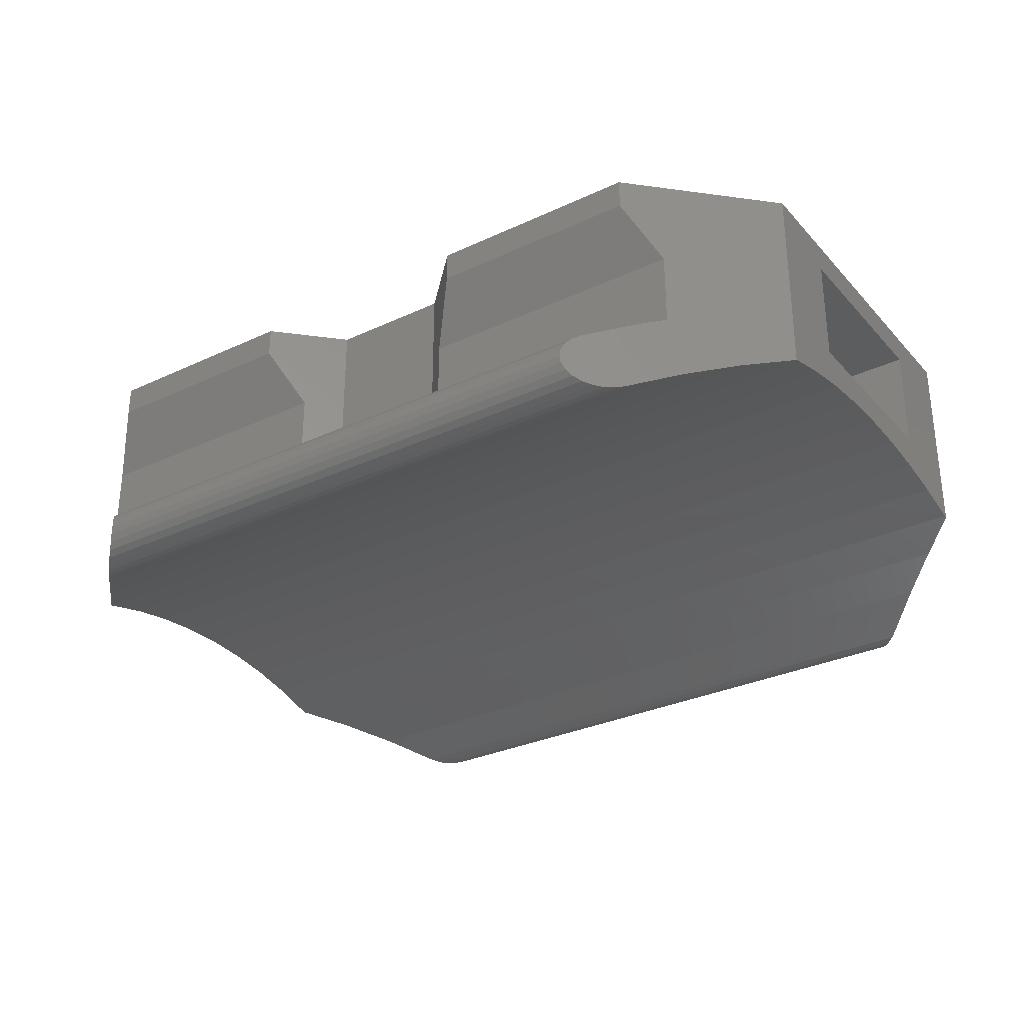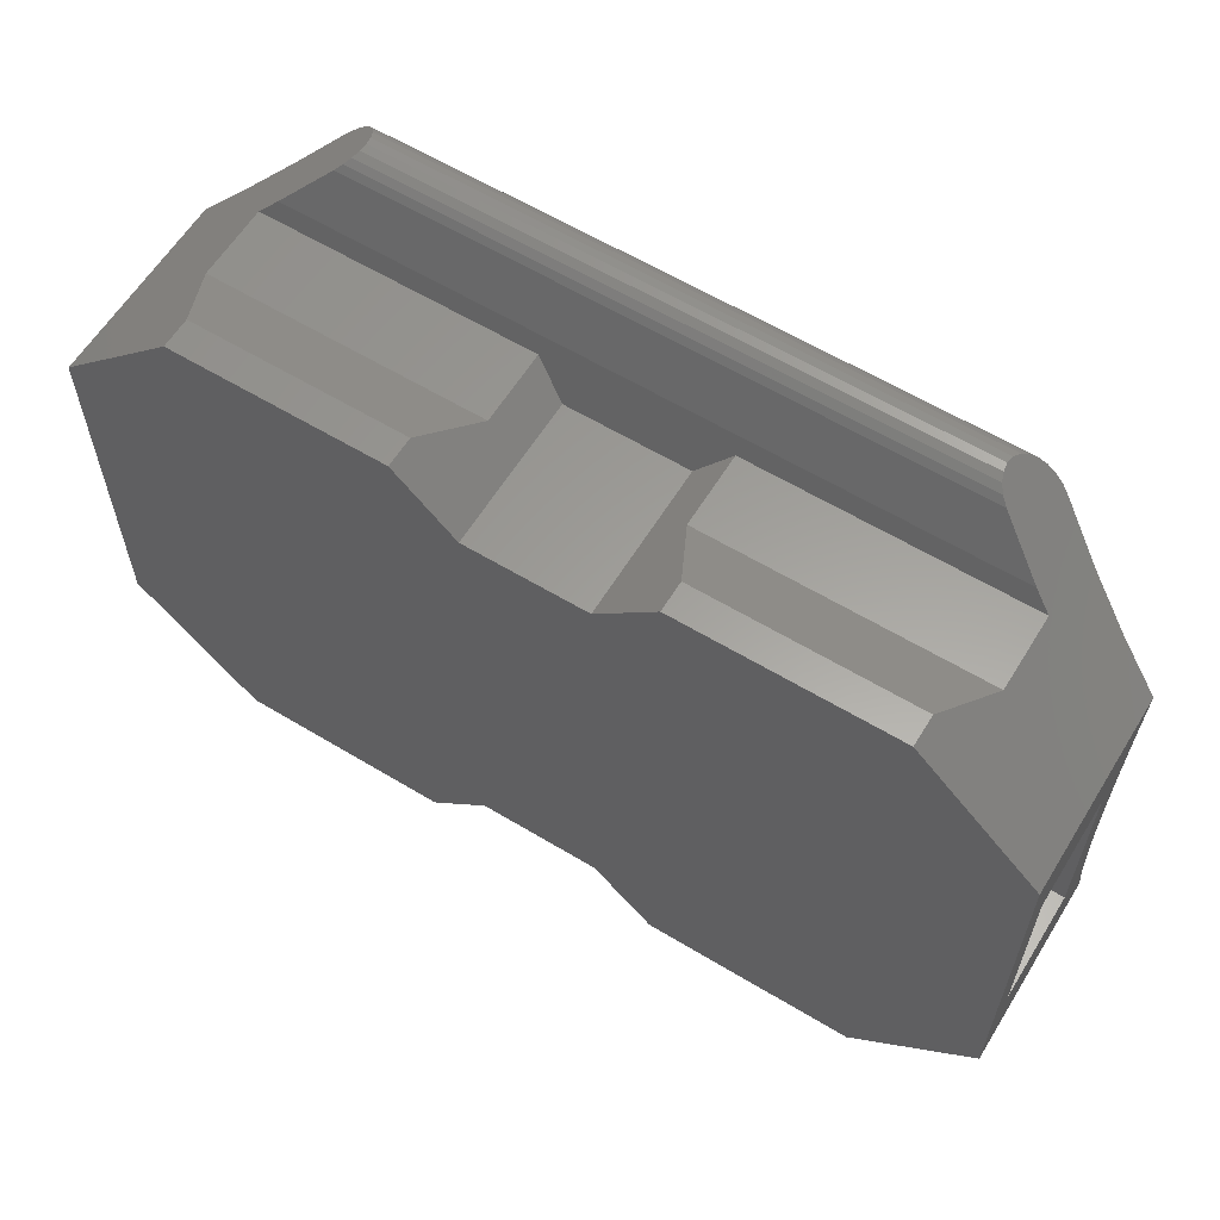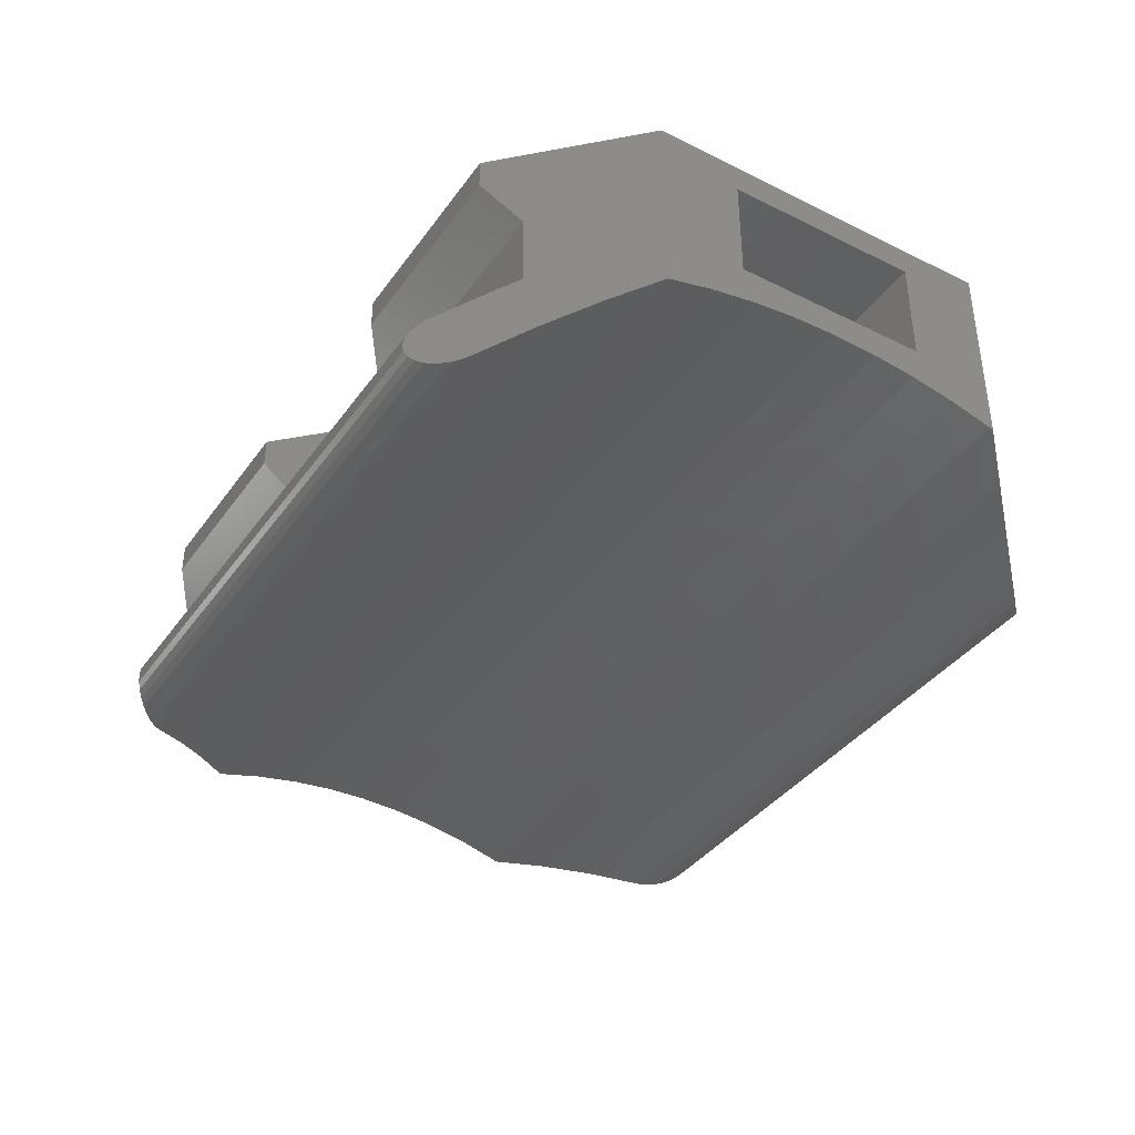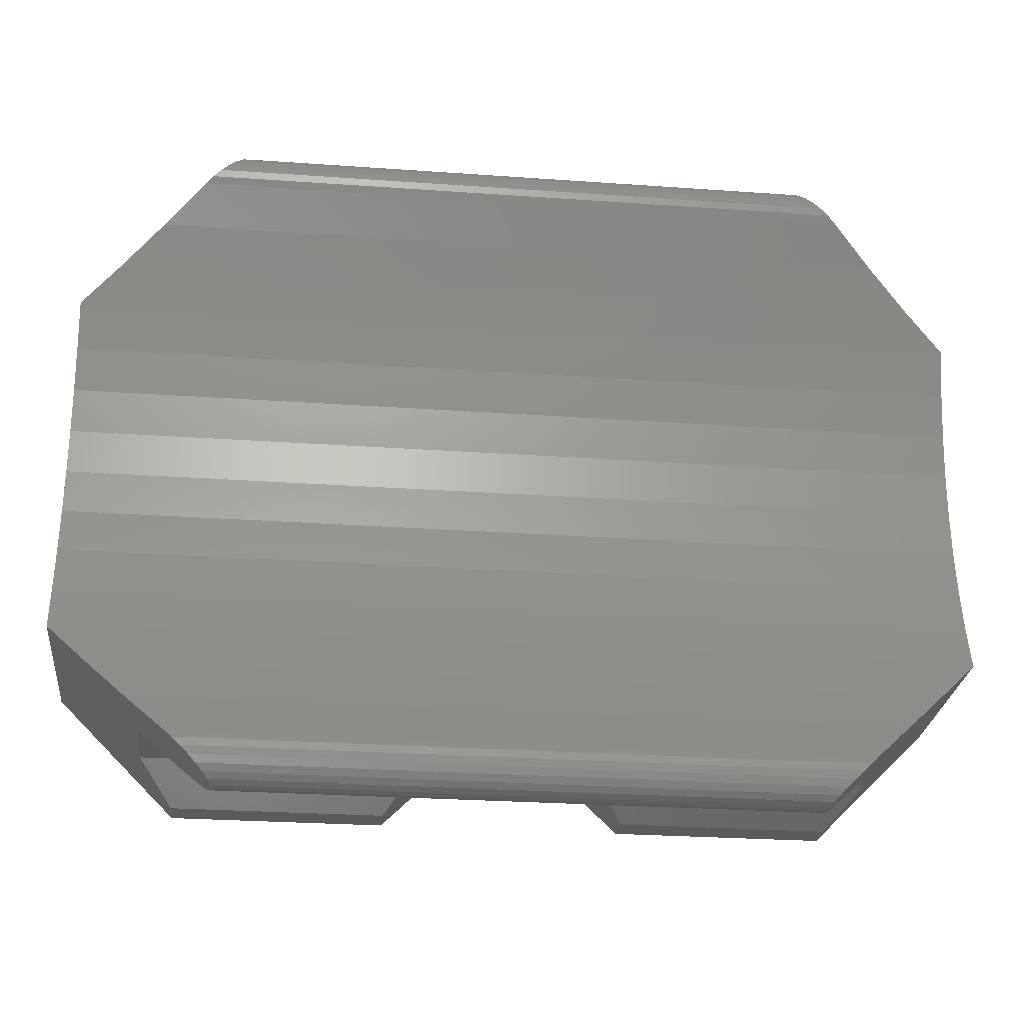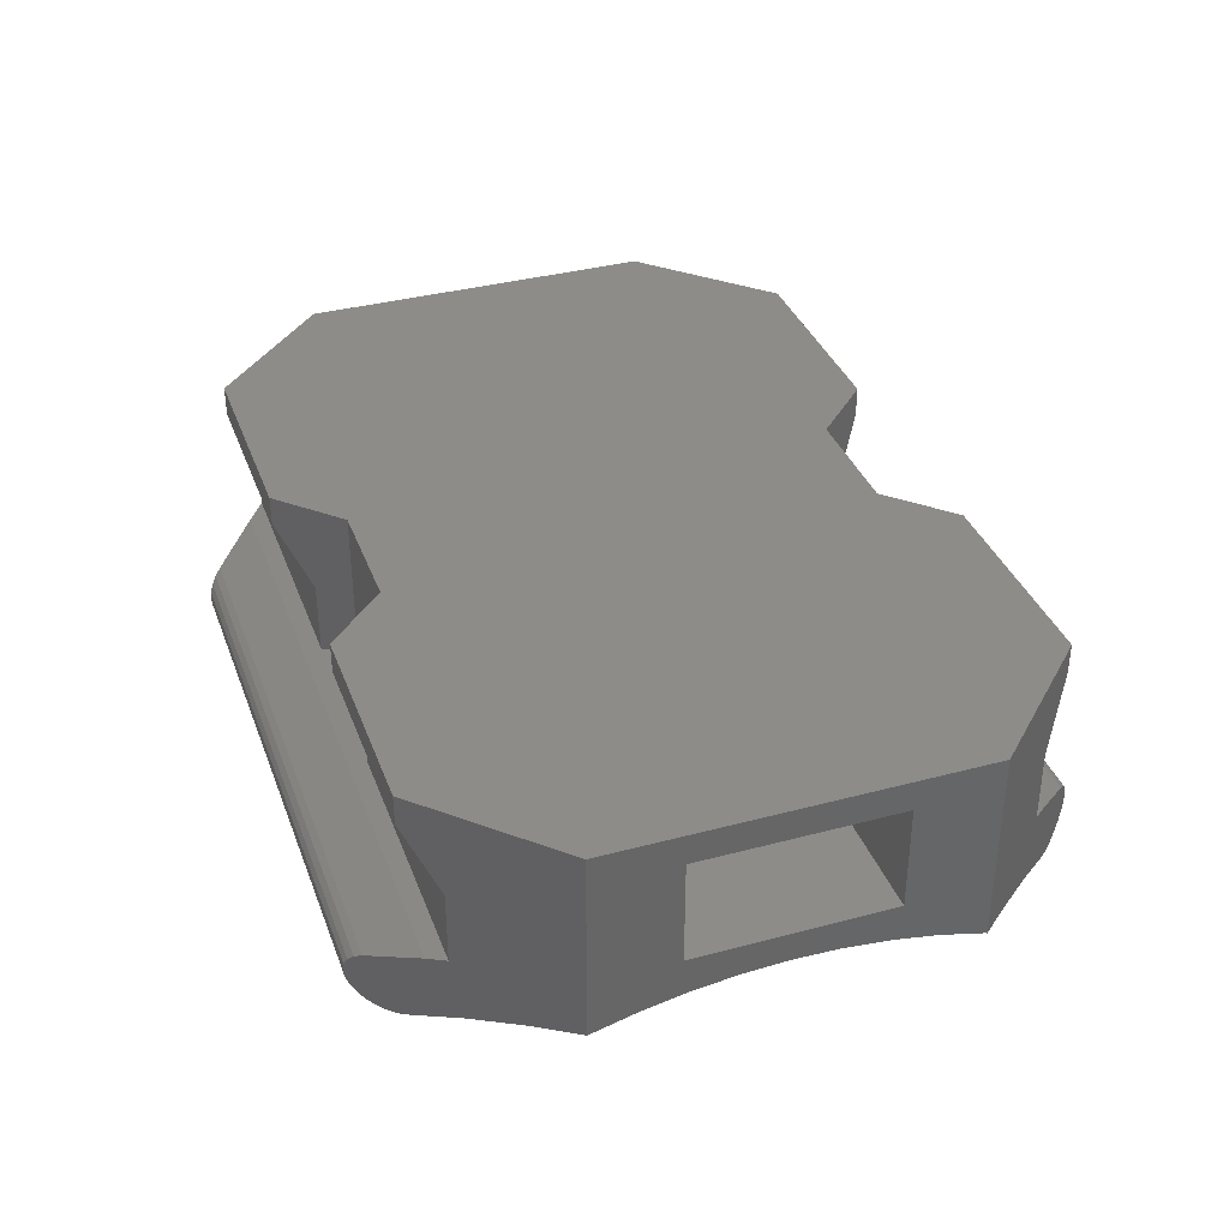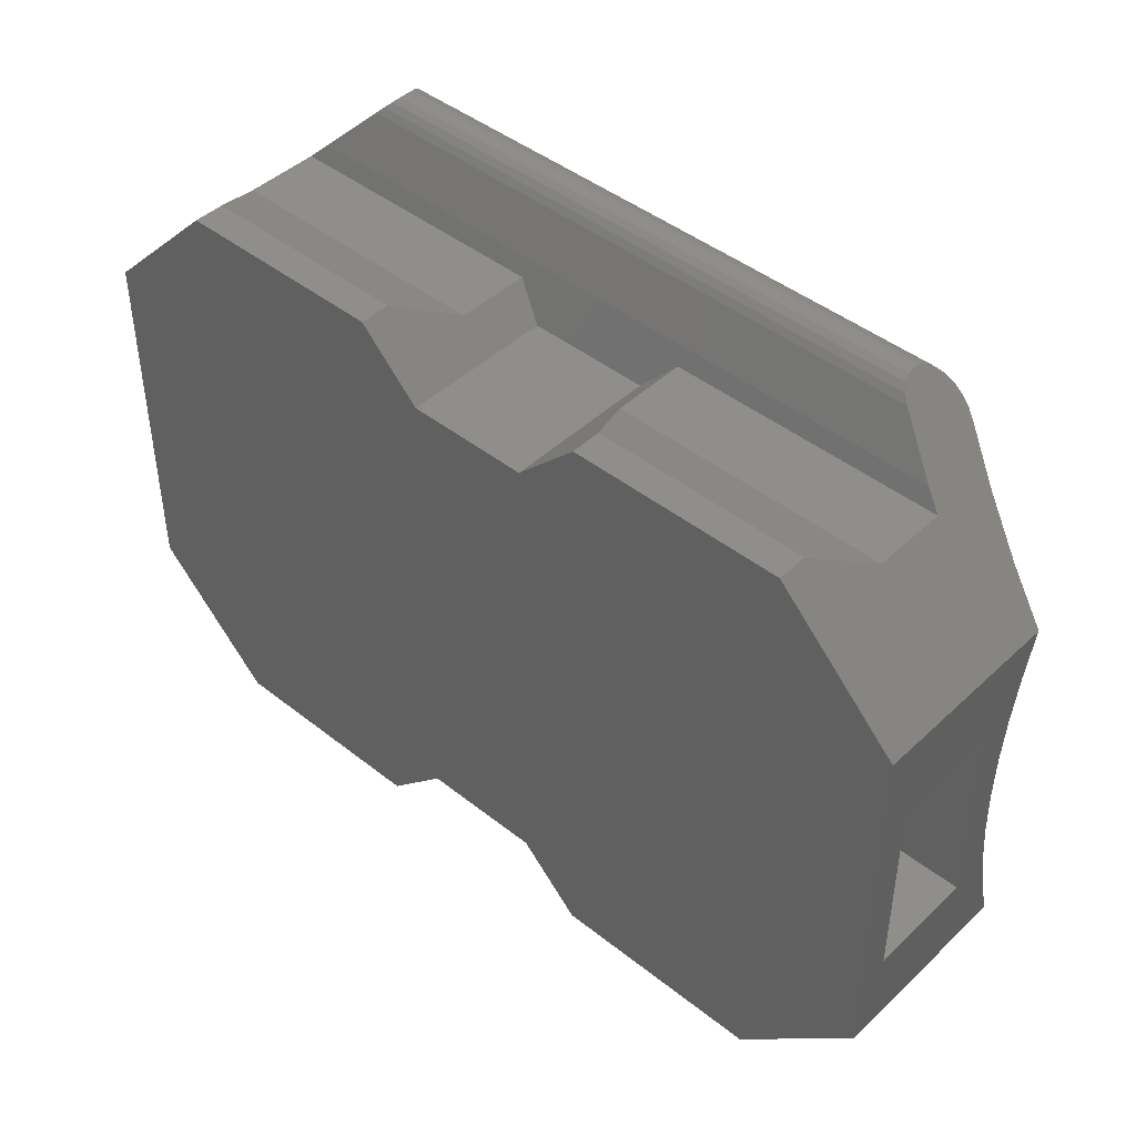
<metadata>
{"format":"stl","ext":"stl","renderer":"f3d","projection":"perspective","resolution":1024,"background":"white","views":[{"elev":-30.7,"azim":-146.1,"up":"+Z"},{"elev":60.8,"azim":31.6,"up":"+Y"},{"elev":-38.7,"azim":-121.9,"up":"+Z"},{"elev":-26.9,"azim":173.7,"up":"+Y"},{"elev":36.4,"azim":70.8,"up":"+Z"},{"elev":44.6,"azim":42.6,"up":"+Y"}]}
</metadata>
<code>
# stl→obj: 138 verts, 276 faces
v -188 -189.1 2.506
v -184 -189.6 1.506
v -188.5 -189.6 1.506
v -184.5 -189.1 2.506
v -195.5 -199.1 3.006
v -197.5 -191.1 3.006
v -197.5 -197.1 3.006
v -195.5 -189.1 3.006
v -192 -199.1 3.006
v -192 -189.1 3.006
v -191 -198.1 3.006
v -191 -190.1 3.006
v -189 -198.1 3.006
v -189 -190.1 3.006
v -188 -199.1 3.006
v -188 -189.1 3.006
v -184.5 -199.1 3.006
v -184.5 -189.1 3.006
v -182.5 -191.1 3.006
v -182.5 -197.1 3.006
v -184 -198.6 1.506
v -188 -199.1 2.506
v -188.5 -198.6 1.506
v -184.5 -199.1 2.506
v -195.7 -198.9 0.1664
v -191.5 -198.6 0.2854
v -196 -198.6 0.2854
v -184.3 -198.9 0.1664
v -188.5 -198.6 0.2854
v -191 -198.1 0.5035
v -189 -198.1 0.5035
v -184 -198.6 0.2854
v -191.5 -189.6 0.2854
v -195.7 -189.3 0.1664
v -196 -189.6 0.2854
v -184.3 -189.3 0.1664
v -188.5 -189.6 0.2854
v -191 -190.1 0.5035
v -189 -190.1 0.5035
v -184 -189.6 0.2854
v -192 -199.1 2.506
v -196 -198.6 1.506
v -191.5 -198.6 1.506
v -195.5 -199.1 2.506
v -196 -189.6 1.506
v -192 -189.1 2.506
v -191.5 -189.6 1.506
v -195.5 -189.1 2.506
v -195.2 -188.9 -1.151
v -184.6 -189 -1.134
v -195.4 -189 -1.134
v -184.7 -188.9 -1.151
v -182.5 -193.4 0.2278
v -197.5 -194.1 0.2557
v -197.5 -193.4 0.2278
v -182.5 -194.1 0.2557
v -182.5 -194.9 0.2278
v -197.5 -195.6 0.144
v -197.5 -194.9 0.2278
v -182.5 -195.6 0.144
v -184.9 -199.5 -1.134
v -195 -199.6 -1.084
v -195.1 -199.5 -1.134
v -185 -199.6 -1.084
v -185.2 -199.9 -0.651
v -194.8 -199.9 -0.5216
v -194.7 -199.9 -0.651
v -185.2 -199.9 -0.5216
v -182.5 -192.6 0.144
v -197.5 -192.6 0.144
v -195.5 -189.1 -1.084
v -183.8 -189.8 -0.7346
v -196.2 -189.8 -0.7346
v -184.5 -189.1 -1.084
v -194.9 -188.5 -1.005
v -185 -188.6 -1.084
v -195 -188.6 -1.084
v -185.1 -188.5 -1.005
v -194.8 -188.4 -0.901
v -185.2 -188.4 -0.901
v -184.7 -199.4 -1.151
v -195.2 -199.4 -1.151
v -182.5 -191.9 0.004998
v -197.5 -191.9 0.004998
v -183.8 -198.5 -0.7346
v -195.5 -199.1 -1.084
v -196.2 -198.5 -0.7346
v -184.5 -199.1 -1.084
v -182.5 -197.1 -0.1886
v -197.5 -197.1 -0.2069
v -197.5 -197.1 -0.1886
v -196.8 -197.8 -0.4355
v -183.2 -197.8 -0.4355
v -182.5 -197.1 -0.2069
v -185.2 -199.9 -0.7804
v -194.8 -199.8 -0.901
v -185.2 -199.8 -0.901
v -194.8 -199.9 -0.7804
v -195 -188.6 -0.218
v -185 -188.6 -0.218
v -184.9 -188.7 -1.134
v -195.1 -188.7 -1.134
v -182.5 -196.3 0.004998
v -197.5 -196.3 0.004998
v -194.9 -188.5 -0.2975
v -185.2 -188.4 -0.401
v -194.8 -188.4 -0.401
v -185.1 -188.5 -0.2975
v -194.7 -188.4 -0.651
v -185.2 -188.4 -0.5216
v -185.2 -188.4 -0.651
v -194.8 -188.4 -0.5216
v -185.2 -188.4 -0.7804
v -194.8 -188.4 -0.7804
v -195 -199.6 -0.218
v -185 -199.6 -0.218
v -196.8 -190.5 -0.4355
v -197.5 -191.2 -0.1886
v -197.5 -191.1 -0.2069
v -182.5 -191.2 -0.1886
v -183.2 -190.5 -0.4355
v -182.5 -191.1 -0.2069
v -194.9 -199.7 -1.005
v -185.1 -199.7 -1.005
v -194.9 -199.7 -0.2975
v -185.1 -199.7 -0.2975
v -194.8 -199.8 -0.401
v -185.2 -199.8 -0.401
v -195.4 -199.2 -1.134
v -184.6 -199.2 -1.134
v -197.5 -195.7 2.506
v -197.5 -192.5 2.506
v -197.5 -192.5 0.7557
v -197.5 -195.7 0.7557
v -182.5 -195.7 0.7557
v -182.5 -192.5 0.7557
v -182.5 -192.5 2.506
v -182.5 -195.7 2.506
f 1 2 3
f 2 1 4
f 5 6 7
f 6 5 8
f 8 5 9
f 8 9 10
f 10 9 11
f 10 11 12
f 12 11 13
f 12 13 14
f 14 13 15
f 14 15 16
f 16 15 17
f 16 17 18
f 18 17 19
f 19 17 20
f 21 22 23
f 22 21 24
f 25 26 27
f 26 25 28
f 26 28 29
f 26 29 30
f 30 29 31
f 29 28 32
f 33 34 35
f 34 33 36
f 36 33 37
f 37 33 38
f 37 38 39
f 36 37 40
f 41 42 43
f 42 41 44
f 45 46 47
f 46 45 48
f 49 50 51
f 50 49 52
f 53 54 55
f 54 53 56
f 57 58 59
f 58 57 60
f 56 59 54
f 59 56 57
f 61 62 63
f 62 61 64
f 65 66 67
f 66 65 68
f 69 55 70
f 55 69 53
f 71 72 73
f 72 71 74
f 75 76 77
f 76 75 78
f 79 78 75
f 78 79 80
f 81 63 82
f 63 81 61
f 83 70 84
f 70 83 69
f 85 86 87
f 86 85 88
f 89 90 91
f 90 89 92
f 92 89 93
f 93 89 94
f 95 96 97
f 96 95 98
f 36 99 34
f 99 36 100
f 77 101 102
f 101 77 76
f 103 91 104
f 91 103 89
f 105 106 107
f 106 105 108
f 109 110 111
f 110 109 112
f 109 113 114
f 113 109 111
f 115 28 25
f 28 115 116
f 60 104 58
f 104 60 103
f 117 118 119
f 118 117 120
f 120 117 121
f 120 121 122
f 73 121 117
f 121 73 72
f 51 74 71
f 74 51 50
f 97 123 124
f 123 97 96
f 125 116 115
f 116 125 126
f 68 127 66
f 127 68 128
f 112 106 110
f 106 112 107
f 65 98 95
f 98 65 67
f 126 127 128
f 127 126 125
f 100 105 99
f 105 100 108
f 120 84 118
f 84 120 83
f 64 123 62
f 123 64 124
f 88 129 86
f 129 88 130
f 102 52 49
f 52 102 101
f 93 87 92
f 87 93 85
f 130 82 129
f 82 130 81
f 114 80 79
f 80 114 113
f 12 39 38
f 39 12 14
f 8 119 6
f 119 8 117
f 117 8 45
f 117 45 73
f 45 8 48
f 73 35 71
f 35 73 45
f 71 35 34
f 71 34 99
f 71 99 51
f 51 99 49
f 49 99 102
f 102 99 77
f 77 99 105
f 77 105 75
f 75 105 107
f 75 107 79
f 79 107 112
f 79 112 114
f 114 112 109
f 16 39 14
f 39 16 3
f 3 16 1
f 37 39 3
f 33 12 38
f 12 33 47
f 12 47 10
f 10 47 46
f 7 131 90
f 131 7 6
f 90 131 91
f 91 131 104
f 131 6 132
f 132 6 133
f 133 6 84
f 84 6 118
f 118 6 119
f 104 134 58
f 134 104 131
f 58 134 133
f 58 133 59
f 59 133 54
f 54 133 55
f 55 133 70
f 70 133 84
f 13 30 31
f 30 13 11
f 30 43 26
f 43 9 41
f 9 43 11
f 11 43 30
f 74 40 72
f 40 74 36
f 36 74 100
f 100 74 50
f 100 50 52
f 100 52 101
f 100 101 76
f 100 76 78
f 100 78 108
f 108 78 80
f 108 80 106
f 106 80 113
f 106 113 110
f 110 113 111
f 121 19 122
f 19 121 18
f 18 121 2
f 2 121 72
f 2 72 40
f 18 2 4
f 37 2 40
f 2 37 3
f 26 42 27
f 42 26 43
f 45 33 35
f 33 45 47
f 21 29 32
f 29 21 23
f 9 44 41
f 44 9 5
f 17 22 24
f 22 17 15
f 16 4 1
f 4 16 18
f 8 46 48
f 46 8 10
f 7 44 5
f 44 7 42
f 42 7 27
f 27 7 87
f 87 7 92
f 92 7 90
f 66 98 67
f 98 66 127
f 98 127 96
f 96 127 125
f 96 125 123
f 123 125 115
f 123 115 62
f 62 115 25
f 62 25 63
f 63 25 82
f 82 25 129
f 129 25 86
f 86 25 87
f 87 25 27
f 95 68 65
f 68 95 97
f 68 97 128
f 128 97 124
f 128 124 126
f 126 124 64
f 126 64 116
f 116 64 61
f 116 61 28
f 28 61 81
f 28 81 130
f 28 130 88
f 28 88 85
f 28 85 32
f 32 85 21
f 21 17 24
f 17 21 20
f 20 21 85
f 20 85 93
f 20 93 94
f 13 22 15
f 22 13 23
f 23 13 29
f 29 13 31
f 60 135 103
f 135 60 136
f 136 60 57
f 136 57 56
f 136 56 53
f 136 53 69
f 136 69 83
f 136 83 137
f 89 20 94
f 20 89 138
f 20 138 19
f 138 89 103
f 138 103 135
f 19 138 137
f 19 137 83
f 19 83 120
f 19 120 122
f 137 131 132
f 131 137 138
f 135 133 134
f 133 135 136
f 131 135 134
f 135 131 138
f 137 133 136
f 133 137 132

</code>
